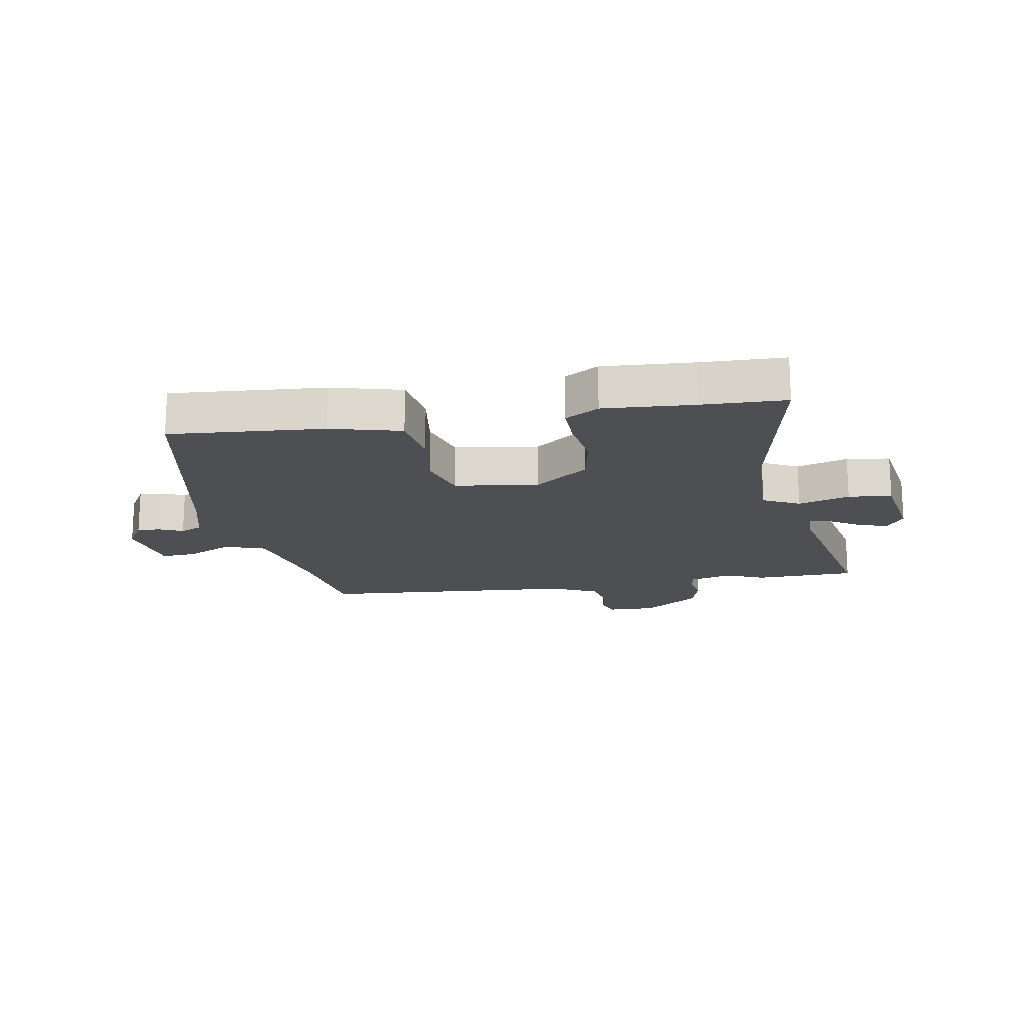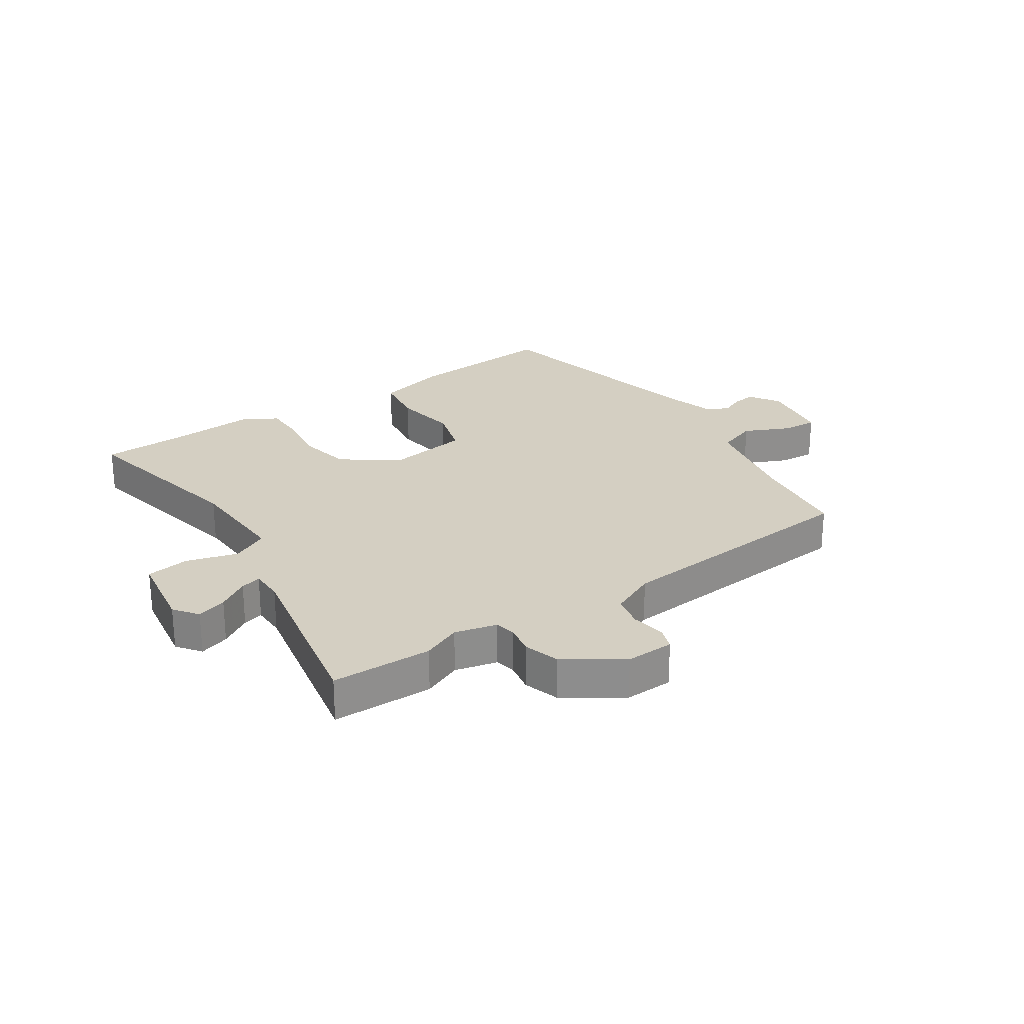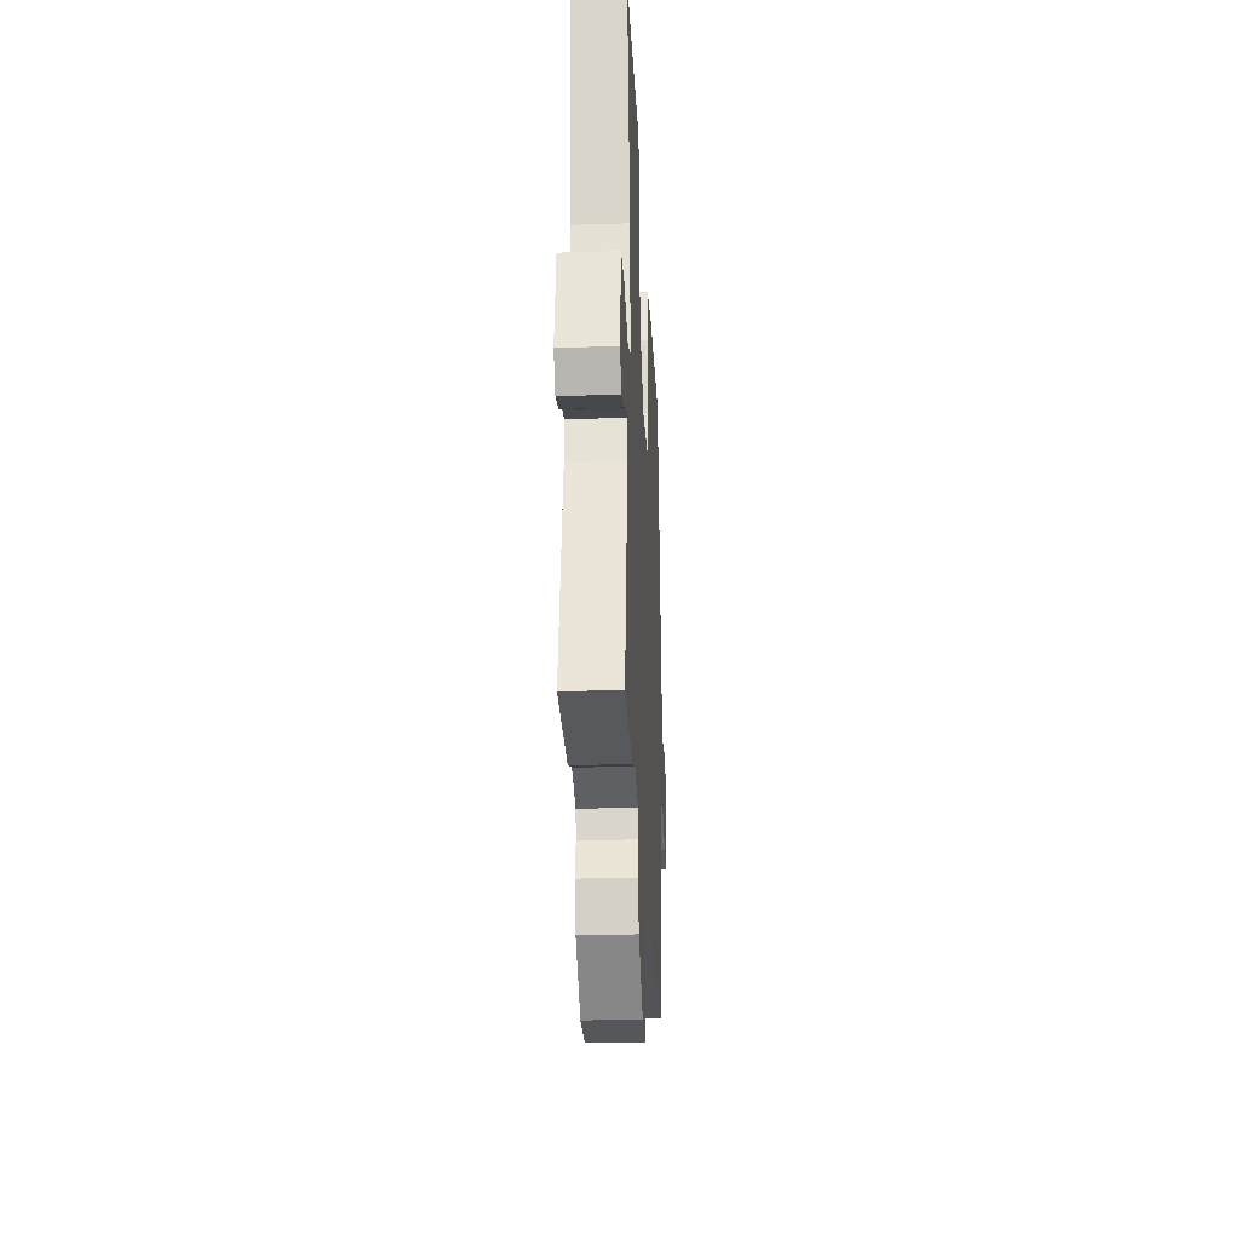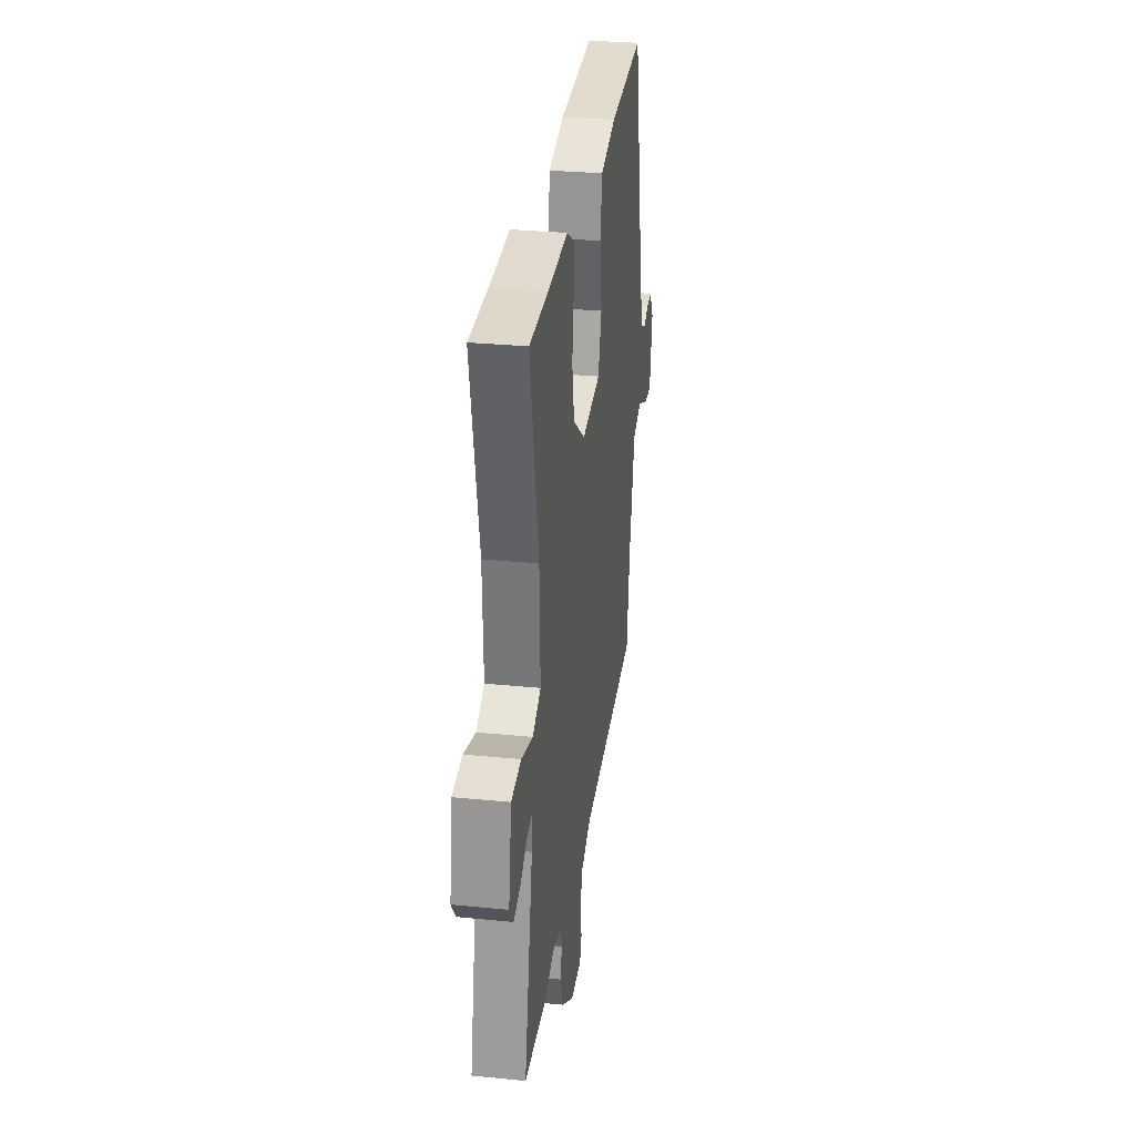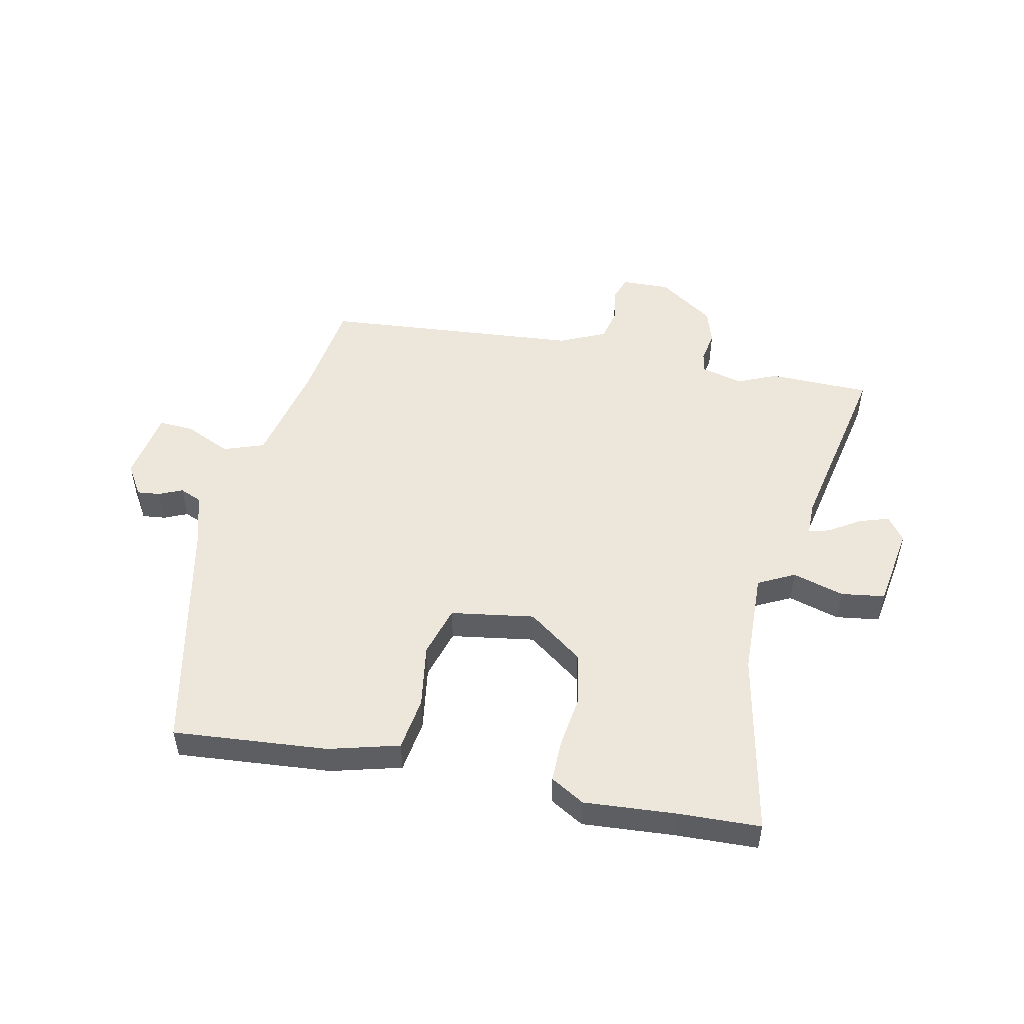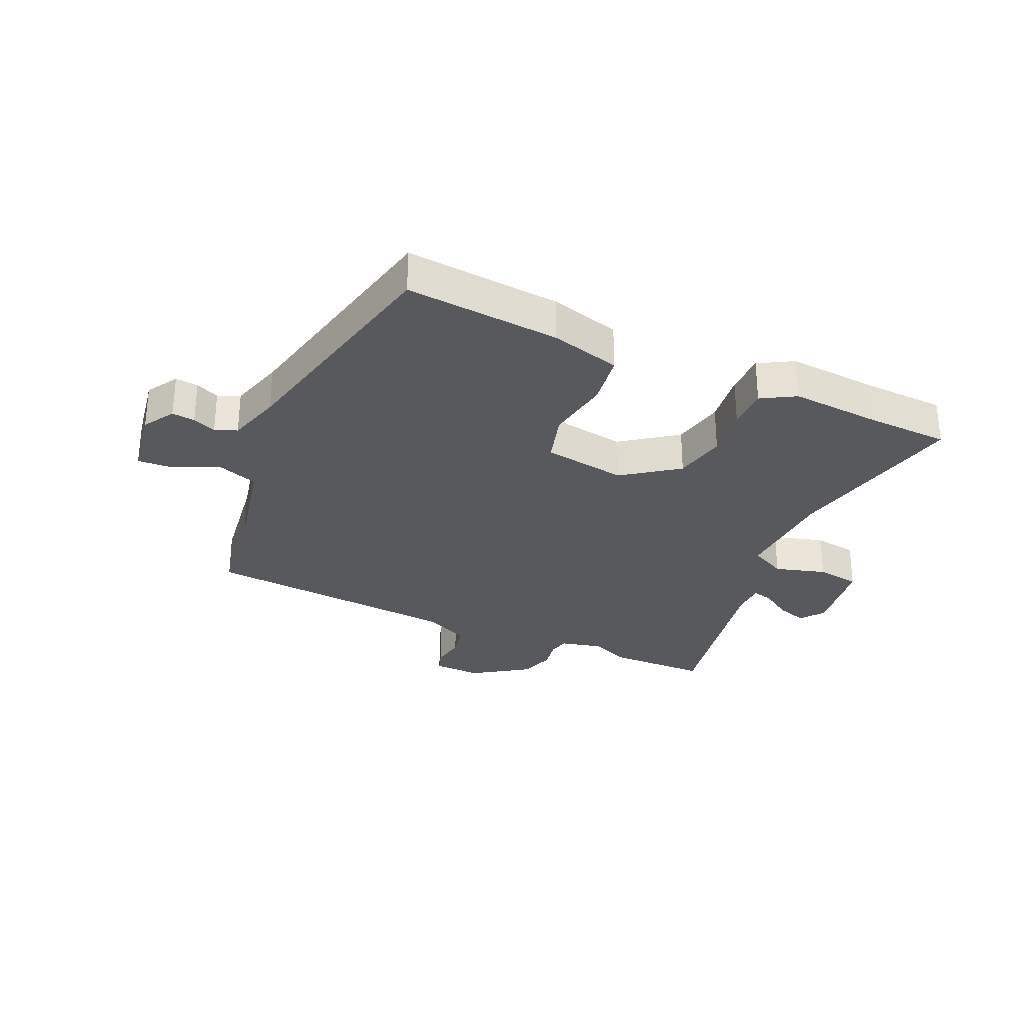
<metadata>
{"format":"obj","ext":"obj","renderer":"f3d","projection":"perspective","resolution":1024,"background":"white","views":[{"elev":-17.6,"azim":9.9,"up":"+Y"},{"elev":25.4,"azim":145.6,"up":"+Y"},{"elev":-27.9,"azim":92.8,"up":"+Z"},{"elev":30.0,"azim":98.3,"up":"+Z"},{"elev":50.9,"azim":11.5,"up":"+Y"},{"elev":-29.6,"azim":-24.8,"up":"+Y"}]}
</metadata>
<code>
v -0.467 0.07 0.517
v -0.205 0.07 0.497
v -0.086 0.07 0.466
v -0.072 0.07 0.376
v -0.088 0.07 0.267
v -0.062 0.07 0.181
v 0.08 0.07 0.16
v 0.172 0.07 0.229
v 0.189 0.07 0.319
v 0.176 0.07 0.408
v 0.175 0.07 0.479
v 0.232 0.07 0.513
v 0.386 0.07 0.503
v 0.526 0.07 0.499
v 0.464 0.07 0.186
v 0.459 0.07 0.007
v 0.521 0.07 -0.024
v 0.608 0.07 0.002
v 0.682 0.07 -0.008
v 0.705 0.07 -0.146
v 0.675 0.07 -0.187
v 0.624 0.07 -0.171
v 0.571 0.07 -0.138
v 0.536 0.07 -0.129
v 0.536 0.07 -0.185
v 0.601 0.07 -0.498
v 0.43 0.07 -0.502
v 0.364 0.07 -0.474
v 0.293 0.07 -0.492
v 0.286 0.07 -0.528
v 0.296 0.07 -0.578
v 0.278 0.07 -0.638
v 0.184 0.07 -0.703
v 0.102 0.07 -0.701
v 0.088 0.07 -0.662
v 0.097 0.07 -0.604
v 0.084 0.07 -0.548
v 0.006 0.07 -0.513
v -0.432 0.07 -0.479
v -0.457 0.07 -0.308
v -0.497 0.07 -0.131
v -0.566 0.07 -0.107
v -0.643 0.07 -0.143
v -0.703 0.07 -0.147
v -0.724 0.07 -0.026
v -0.692 0.07 0.027
v -0.653 0.07 0.023
v -0.613 0.07 0.006
v -0.576 0.07 0.022
v -0.55 0.07 0.115
v -0.467 0 0.517
v -0.205 0 0.497
v -0.086 0 0.466
v -0.072 0 0.376
v -0.088 0 0.267
v -0.062 0 0.181
v 0.08 0 0.16
v 0.172 0 0.229
v 0.189 0 0.319
v 0.176 0 0.408
v 0.175 0 0.479
v 0.232 0 0.513
v 0.386 0 0.503
v 0.526 0 0.499
v 0.464 0 0.186
v 0.459 0 0.007
v 0.521 0 -0.024
v 0.608 0 0.002
v 0.682 0 -0.008
v 0.705 0 -0.146
v 0.675 0 -0.187
v 0.624 0 -0.171
v 0.571 0 -0.138
v 0.536 0 -0.129
v 0.536 0 -0.185
v 0.601 0 -0.498
v 0.43 0 -0.502
v 0.364 0 -0.474
v 0.293 0 -0.492
v 0.286 0 -0.528
v 0.296 0 -0.578
v 0.278 0 -0.638
v 0.184 0 -0.703
v 0.102 0 -0.701
v 0.088 0 -0.662
v 0.097 0 -0.604
v 0.084 0 -0.548
v 0.006 0 -0.513
v -0.432 0 -0.479
v -0.457 0 -0.308
v -0.497 0 -0.131
v -0.566 0 -0.107
v -0.643 0 -0.143
v -0.703 0 -0.147
v -0.724 0 -0.026
v -0.692 0 0.027
v -0.653 0 0.023
v -0.613 0 0.006
v -0.576 0 0.022
v -0.55 0 0.115
f 46 47 48
f 45 46 48
f 44 45 48
f 43 44 48
f 42 43 48
f 41 42 48 49
f 38 39 40
f 38 40 41
f 41 49 50
f 38 41 50
f 37 38 50
f 34 35 36
f 33 34 36
f 32 33 36
f 31 32 36
f 30 31 36
f 29 30 36 37
f 25 26 27 28
f 24 25 28 29
f 21 22 23
f 20 21 23
f 19 20 23
f 18 19 23
f 17 18 23
f 16 17 23 24
f 13 14 15
f 13 15 16
f 12 13 16
f 11 12 16
f 10 11 16
f 9 10 16
f 24 29 37
f 16 24 37
f 9 16 37
f 8 9 37
f 3 4 5
f 2 3 5
f 1 2 5
f 50 1 5
f 50 5 6
f 37 50 6 7
f 7 8 37
f 98 97 96
f 98 96 95
f 98 95 94
f 98 94 93
f 98 93 92
f 99 98 92 91
f 90 89 88
f 91 90 88
f 100 99 91
f 100 91 88
f 100 88 87
f 86 85 84
f 86 84 83
f 86 83 82
f 86 82 81
f 86 81 80
f 87 86 80 79
f 78 77 76 75
f 79 78 75 74
f 73 72 71
f 73 71 70
f 73 70 69
f 73 69 68
f 73 68 67
f 74 73 67 66
f 65 64 63
f 66 65 63
f 66 63 62
f 66 62 61
f 66 61 60
f 66 60 59
f 87 79 74
f 87 74 66
f 87 66 59
f 87 59 58
f 55 54 53
f 55 53 52
f 55 52 51
f 55 51 100
f 56 55 100
f 57 56 100 87
f 87 58 57
f 1 51 52 2
f 2 52 53 3
f 3 53 54 4
f 4 54 55 5
f 5 55 56 6
f 6 56 57 7
f 7 57 58 8
f 8 58 59 9
f 9 59 60 10
f 10 60 61 11
f 11 61 62 12
f 12 62 63 13
f 13 63 64 14
f 14 64 65 15
f 15 65 66 16
f 16 66 67 17
f 17 67 68 18
f 18 68 69 19
f 19 69 70 20
f 20 70 71 21
f 21 71 72 22
f 22 72 73 23
f 23 73 74 24
f 24 74 75 25
f 25 75 76 26
f 26 76 77 27
f 27 77 78 28
f 28 78 79 29
f 29 79 80 30
f 30 80 81 31
f 31 81 82 32
f 32 82 83 33
f 33 83 84 34
f 34 84 85 35
f 35 85 86 36
f 36 86 87 37
f 37 87 88 38
f 38 88 89 39
f 39 89 90 40
f 40 90 91 41
f 41 91 92 42
f 42 92 93 43
f 43 93 94 44
f 44 94 95 45
f 45 95 96 46
f 46 96 97 47
f 47 97 98 48
f 48 98 99 49
f 49 99 100 50
f 50 100 51 1

</code>
